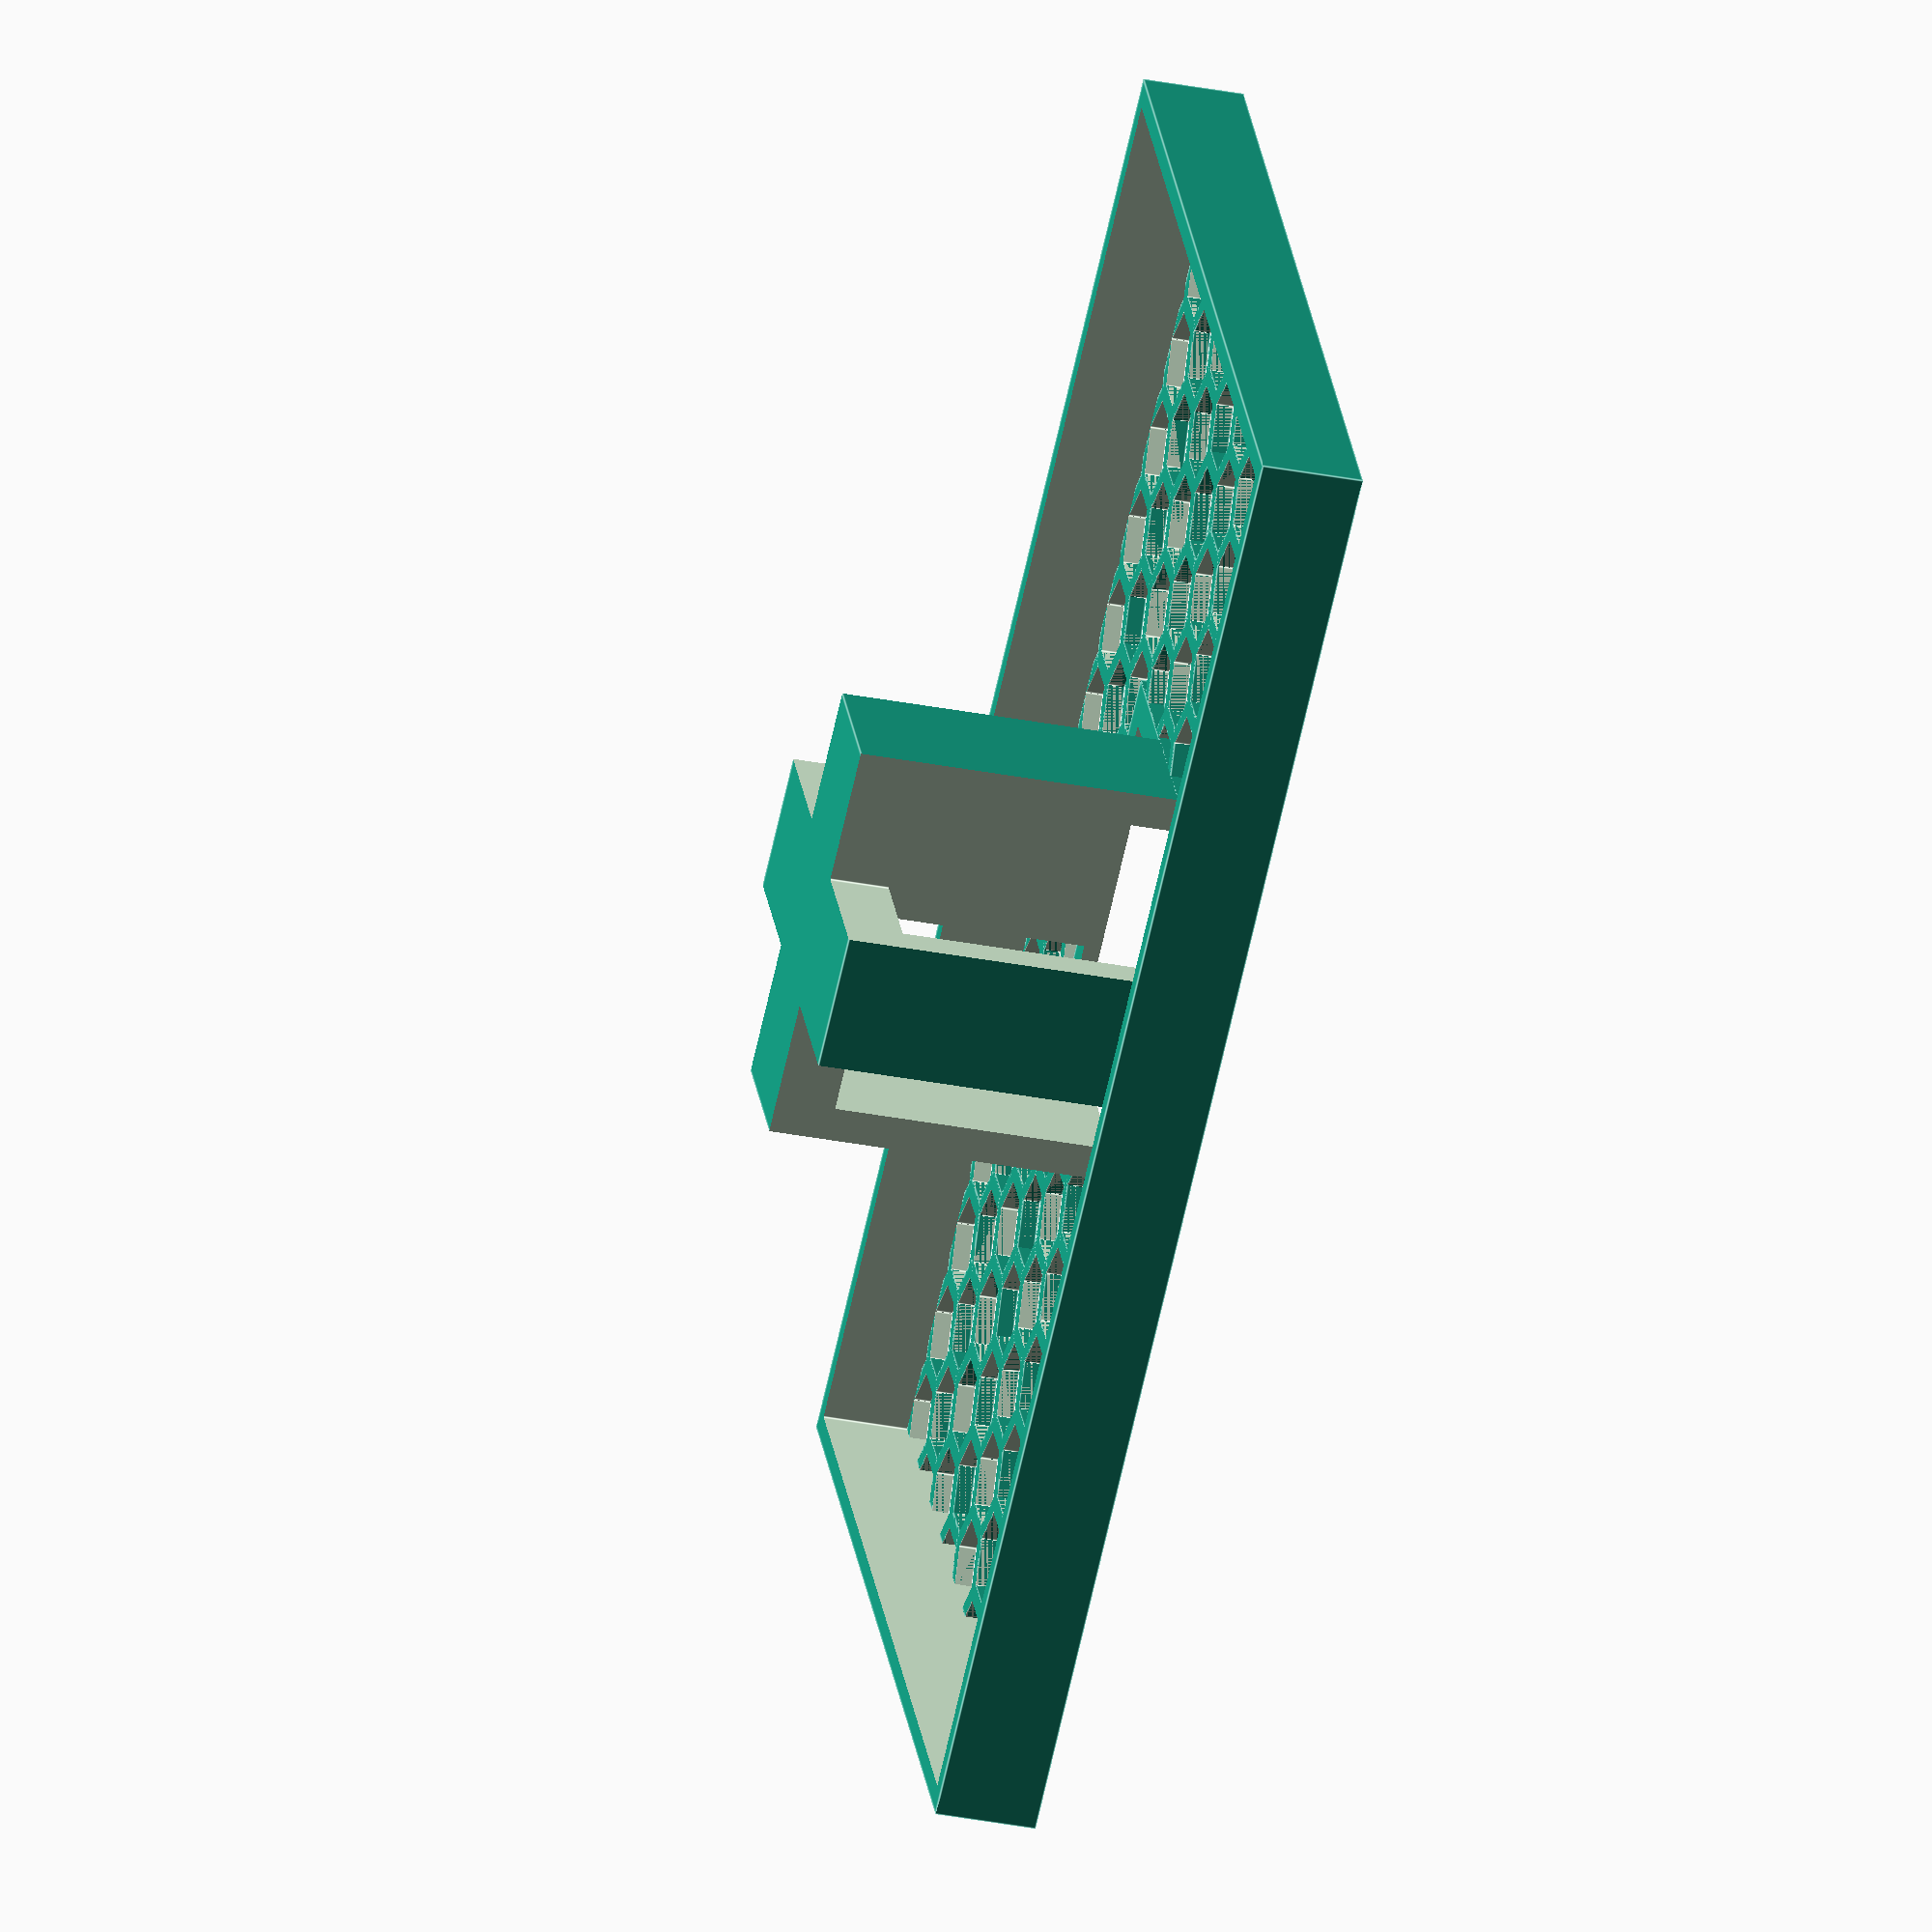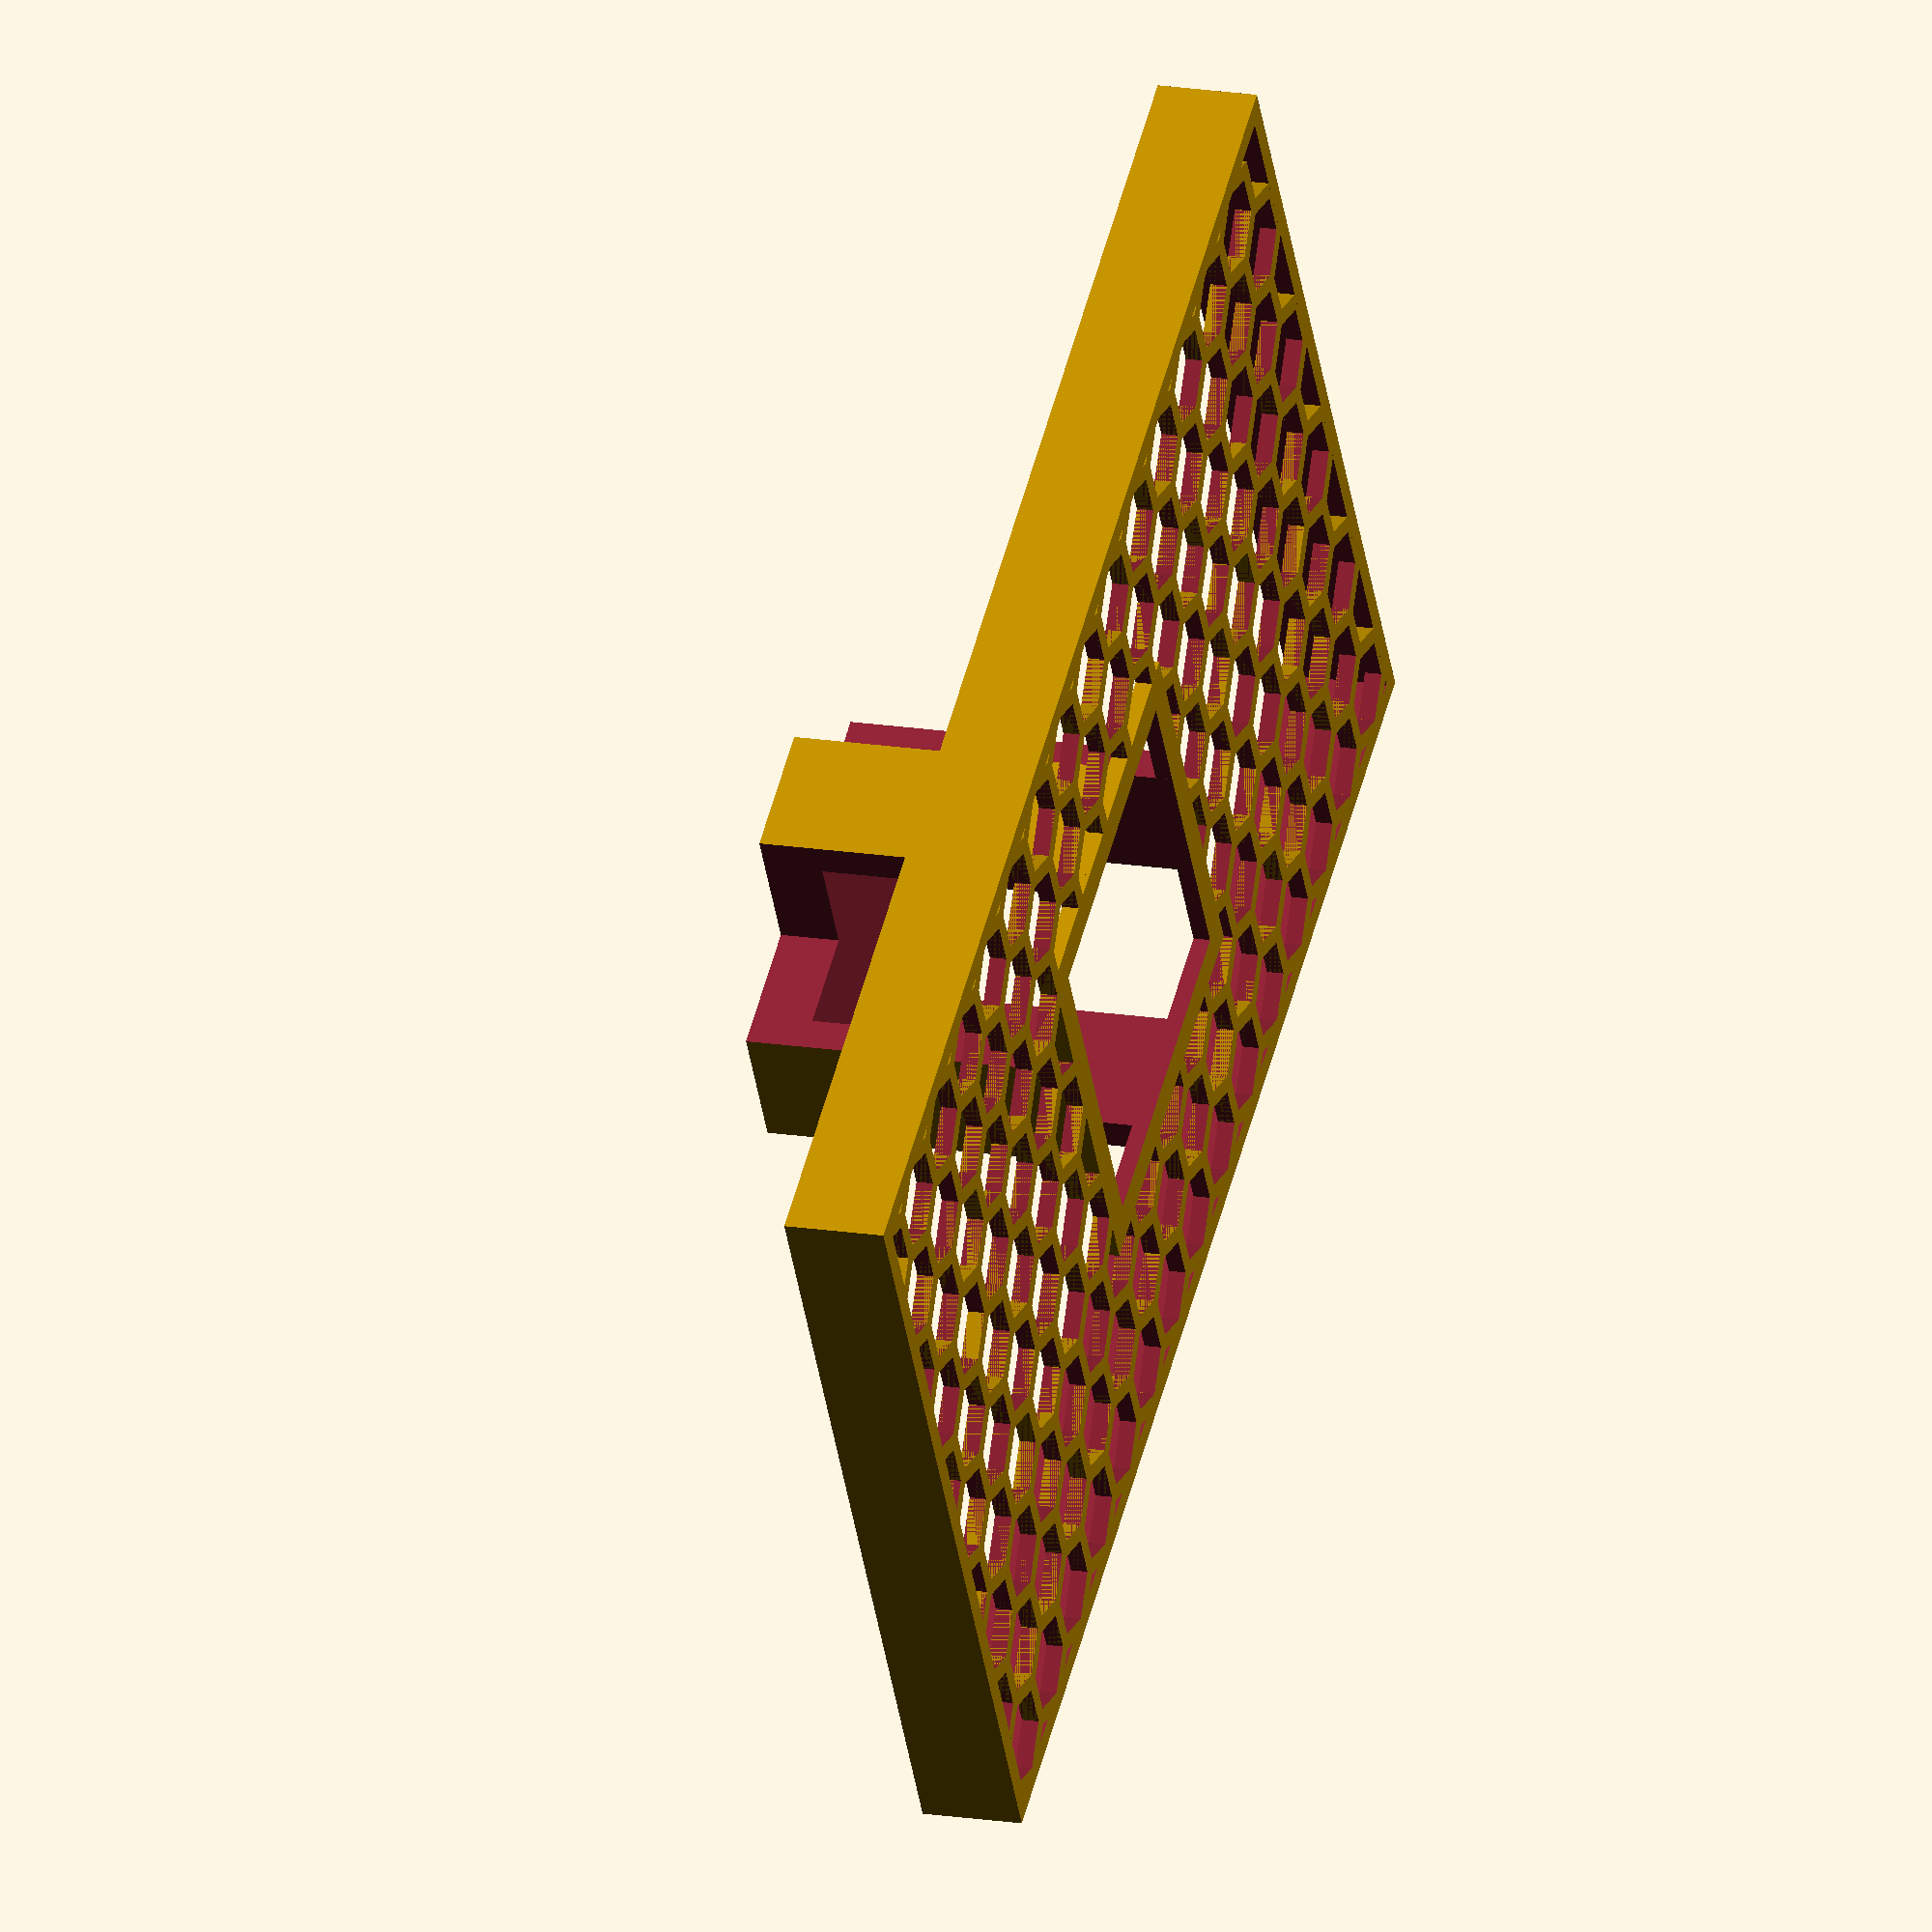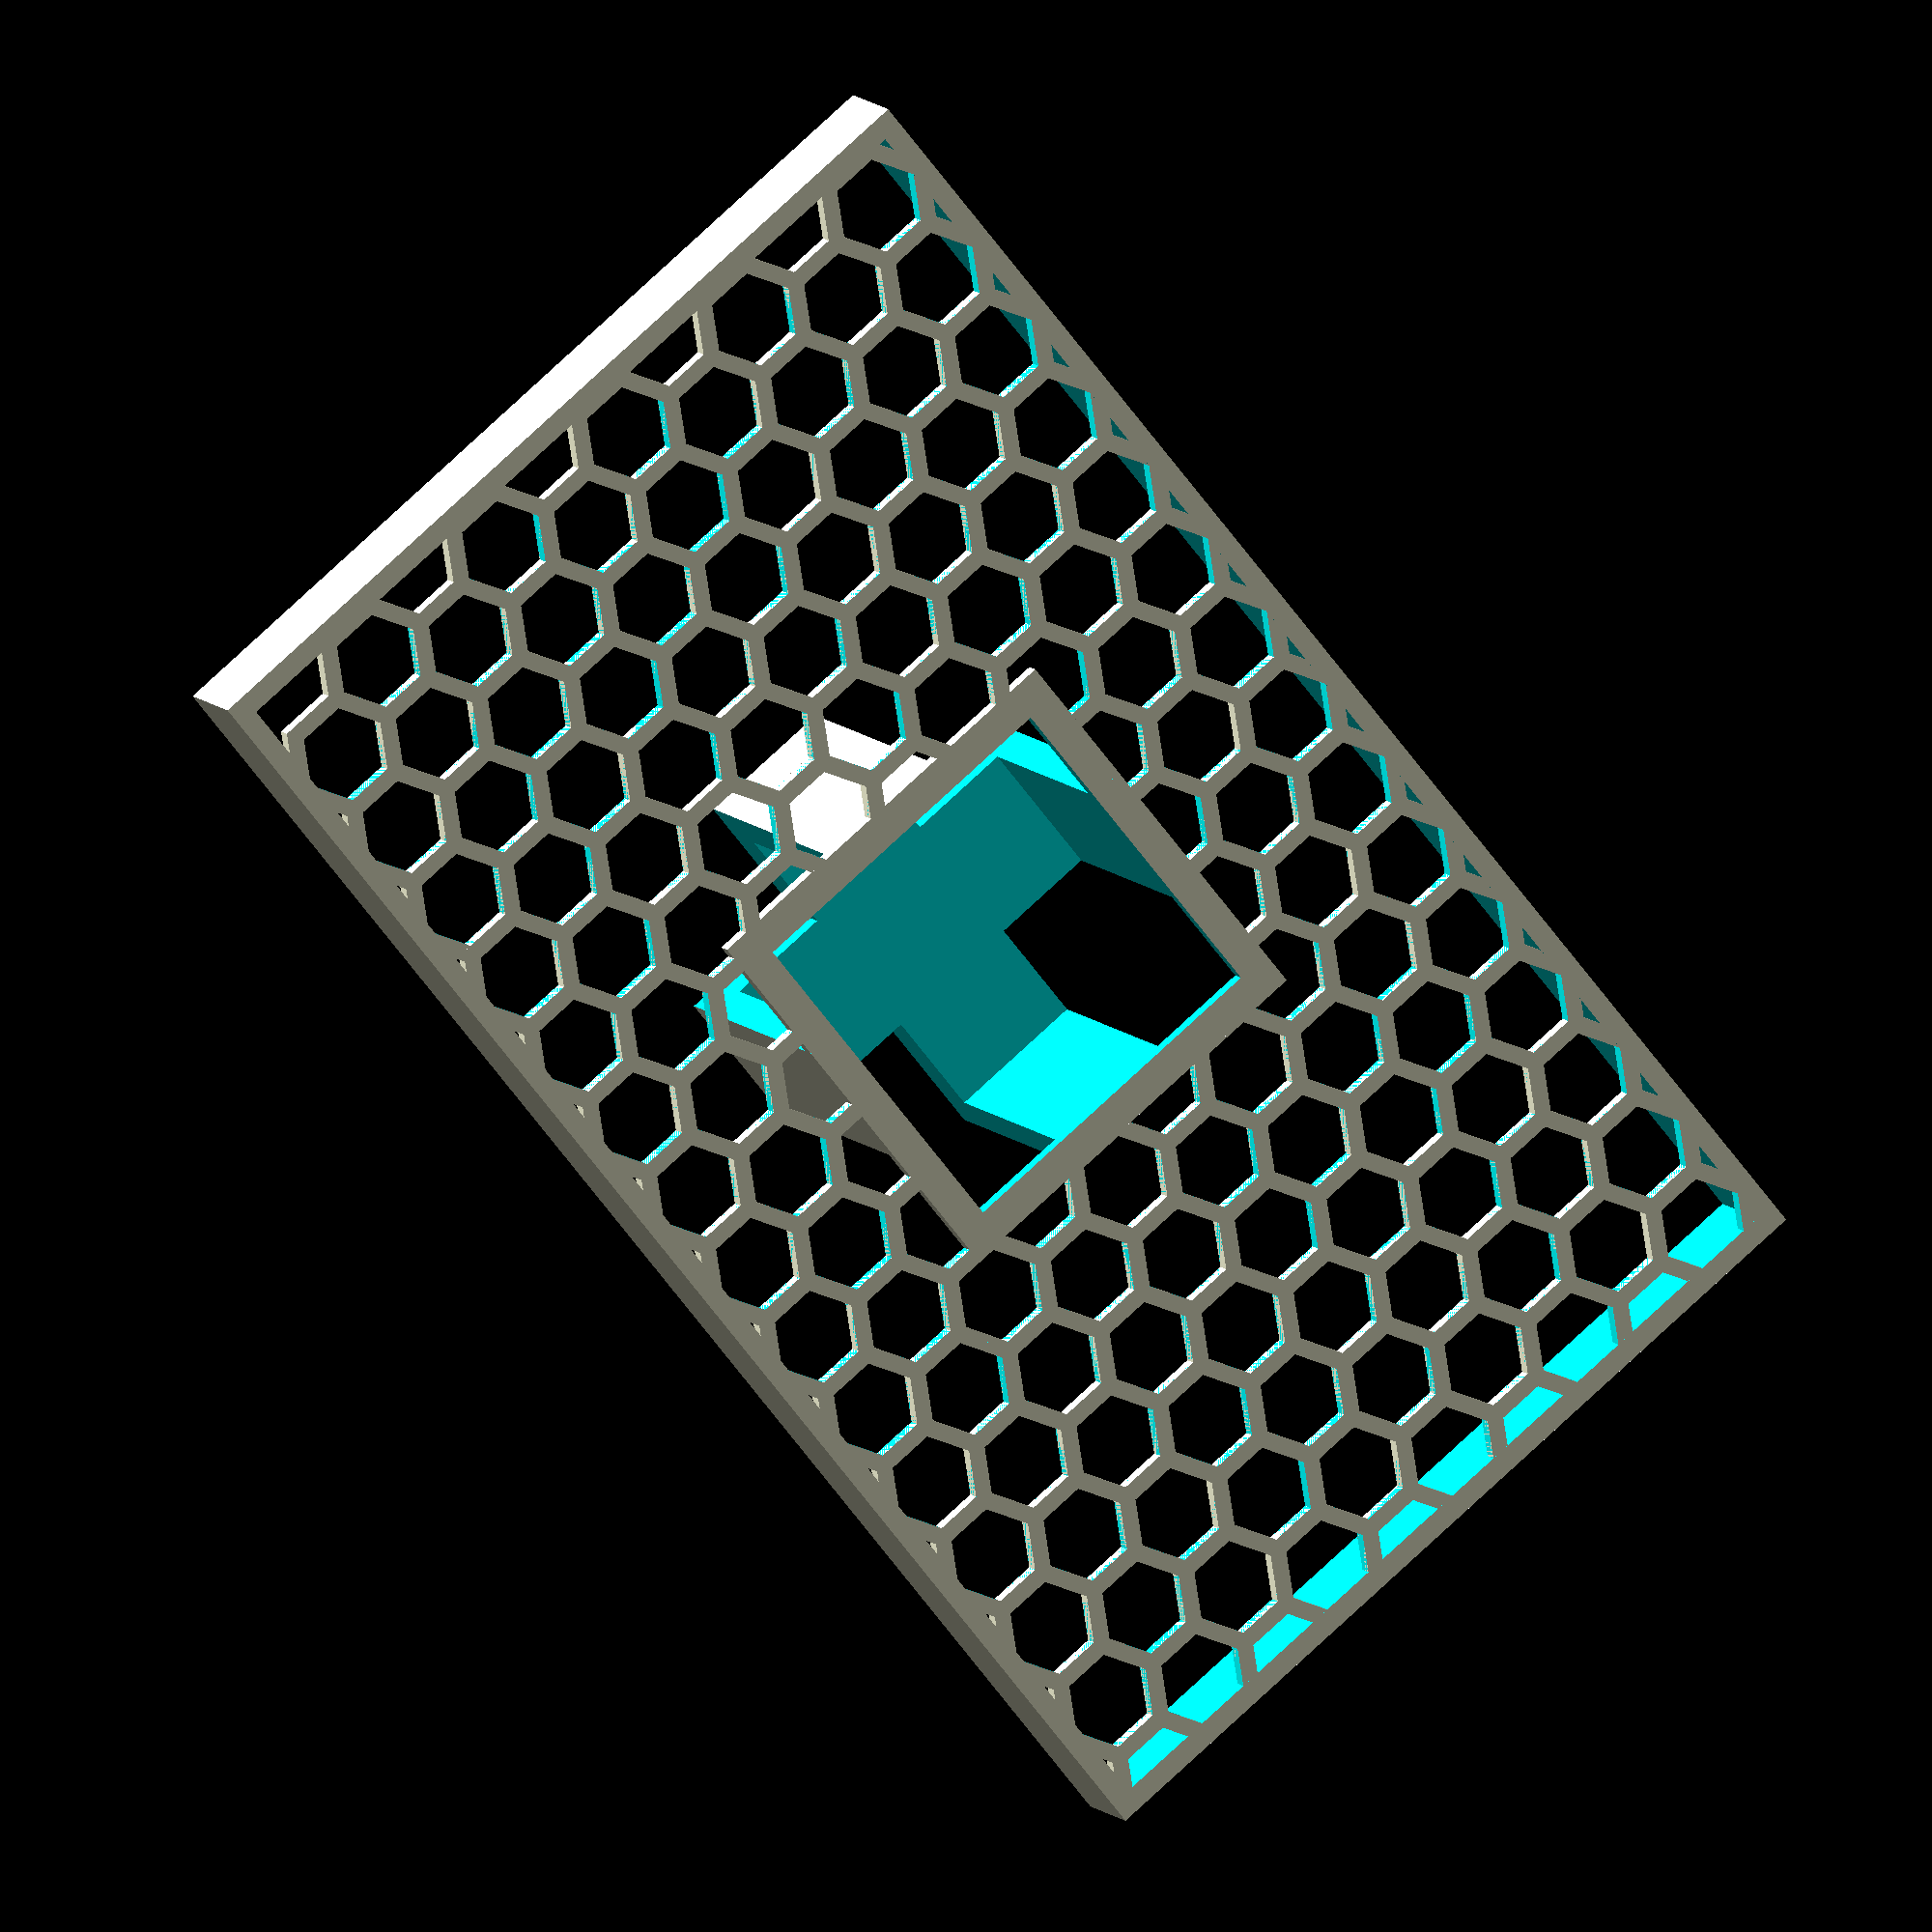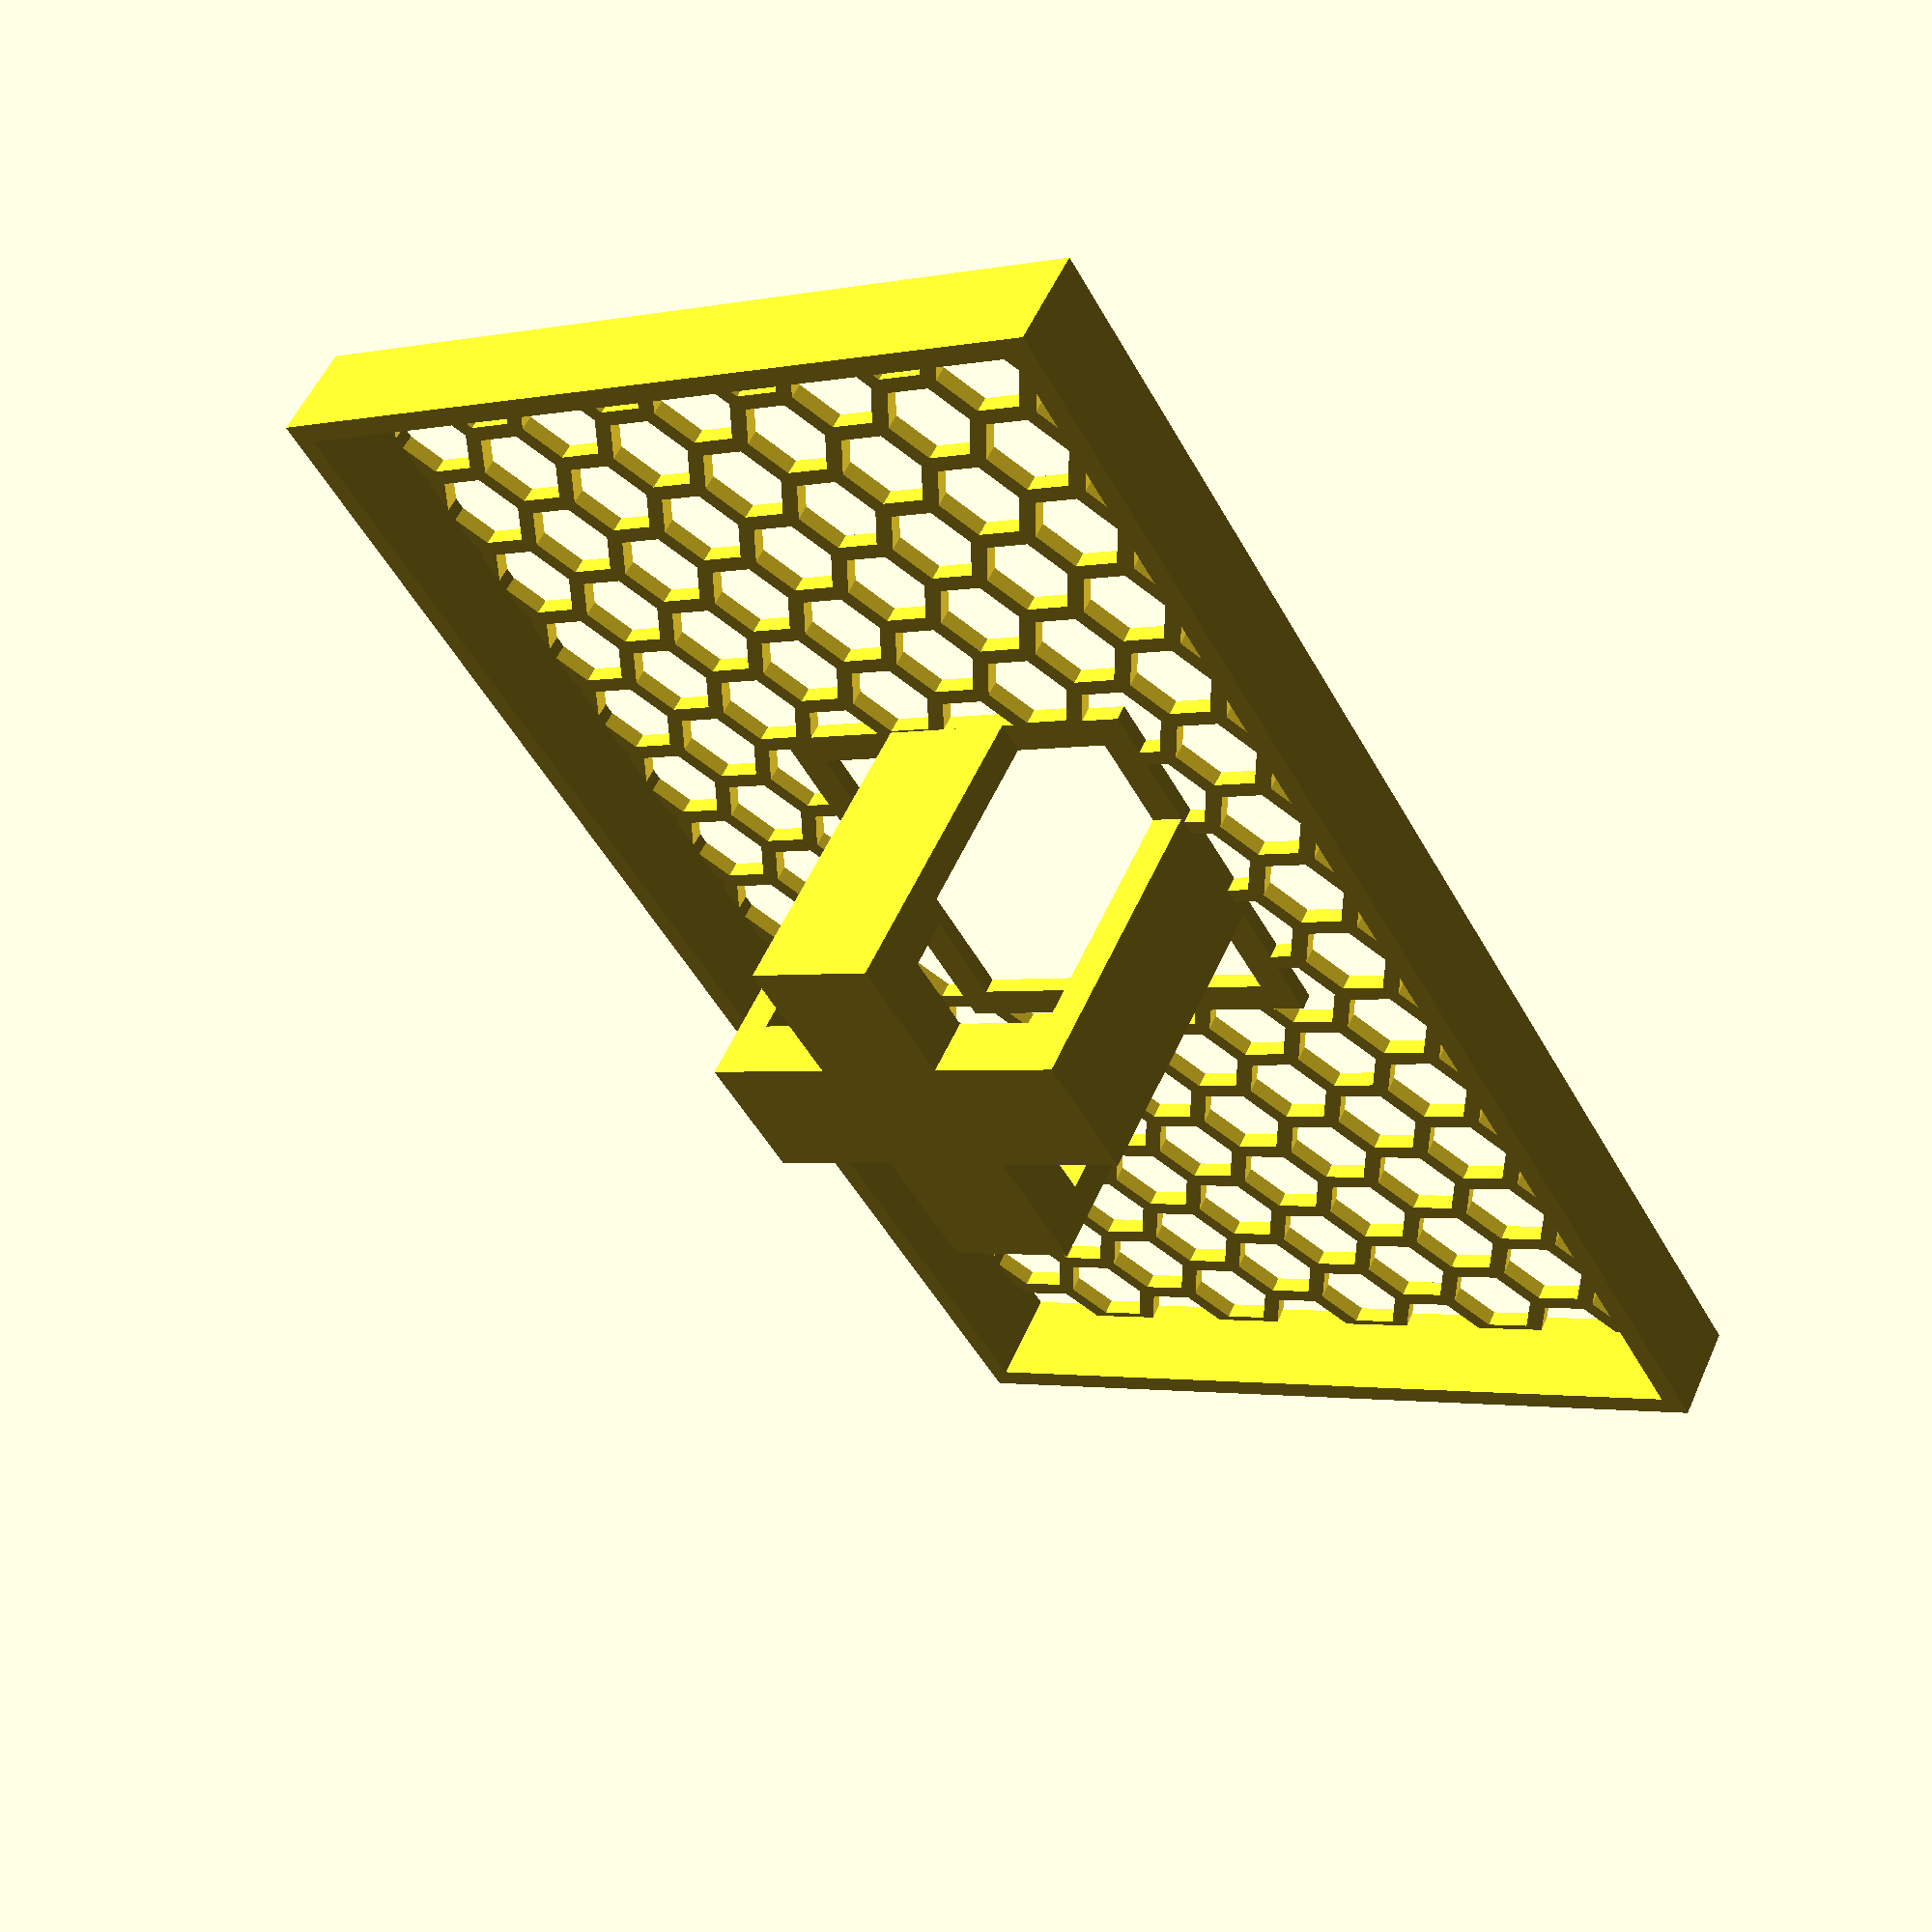
<openscad>
// 17x10cm
platform_width=170;
platform_length=100;
platform_height=2;
// Top: max: 4.5, min: 3, height: 4
clearance=1;
top_outter_width=50-clearance;
top_inner_width=40+clearance;
top_height=40;
// Border width: 0.5, height from surface: 1
border_width=5;
border_height=platform_height+10;

union(){

    difference(){

        union(){
            // hex grid bottom
            intersection(){
                cube([platform_width, platform_length, platform_height]);
                hexgrid([platform_width, platform_length, platform_height], 11, 4.5);
            };

            // border for the cutout
            translate([platform_width/2-top_outter_width/2,platform_length/2-top_outter_width/2,0])
                cube([top_outter_width,top_outter_width,platform_height]);
        };

        // cut this out of the grid from underneath the cross top
        translate([platform_width/2-top_inner_width/2,platform_length/2-top_inner_width/2,-top_height/2])
            cube([top_inner_width,top_inner_width,top_height]);
    };

    // tall wall border
    difference(){
        translate([-border_width/2,-border_width/2]) cube([platform_width+border_width, platform_length+border_width, border_height]);
        translate([0,0,-1]) cube([platform_width, platform_length, border_height+2]);
    };

    // top cap for fence post
    translate([platform_width/2-top_outter_width/2,platform_length/2-top_outter_width/2,0])
        difference(){
            cube([top_outter_width,top_outter_width,top_height]);
            translate([top_outter_width/2-top_inner_width/2,top_outter_width/2-top_inner_width/2,-(top_outter_width-top_inner_width)]) cube([top_inner_width,top_inner_width,top_height+1]);
            // the corners to cut out the cross shape
            cutout_size=top_outter_width/2;
            cutout_offset=cutout_size/3;
            positive_offset=-cutout_offset;
            negative_offset=cutout_size+cutout_offset;
            translate([negative_offset,negative_offset,-1])cube([cutout_size,cutout_size,top_height+2]); // bottom-left
            translate([negative_offset,positive_offset,-1])cube([cutout_size,cutout_size,top_height+2]); // bottom-right
            translate([positive_offset,negative_offset,-1])cube([cutout_size,cutout_size,top_height+2]); // top-left
            translate([positive_offset,positive_offset,-1])cube([cutout_size,cutout_size,top_height+2]); // top-right
        };

};

// hex module by ggrievesis licensed CC-BY from thingiverse.com/thing:1296149
// ---
module hex(hole, wall, thick){
    hole = hole;
    wall = wall;
    difference(){
        rotate([0, 0, 30]) cylinder(d = (hole + wall), h = thick, $fn = 6);
        translate([0, 0, -0.1]) rotate([0, 0, 30]) cylinder(d = hole, h = thick + 0.2, $fn = 6);
    }
}
// first arg is vector that defines the bounding box, length, width, height
// second arg in the 'diameter' of the holes. In OpenScad, this refers to the corner-to-corner diameter, not flat-to-flat
// this diameter is 2/sqrt(3) times larger than flat to flat
// third arg is wall thickness.  This also is measured that the corners, not the flats.
module hexgrid(box, holediameter, wallthickness) {
    a = (holediameter + (wallthickness/2))*sin(60);
    for(x = [holediameter/2: a: box[0]]) {
        for(y = [holediameter/2: 2*a*sin(60): box[1]]) {
            translate([x, y, 0]) hex(holediameter, wallthickness, box[2]);
            translate([x + a*cos(60), y + a*sin(60), 0]) hex(holediameter, wallthickness, box[2]);
        }
    }
}
// ---

</openscad>
<views>
elev=34.0 azim=148.7 roll=75.3 proj=o view=edges
elev=341.6 azim=31.7 roll=106.9 proj=o view=solid
elev=351.6 azim=129.2 roll=160.2 proj=o view=solid
elev=125.8 azim=59.4 roll=156.4 proj=p view=wireframe
</views>
